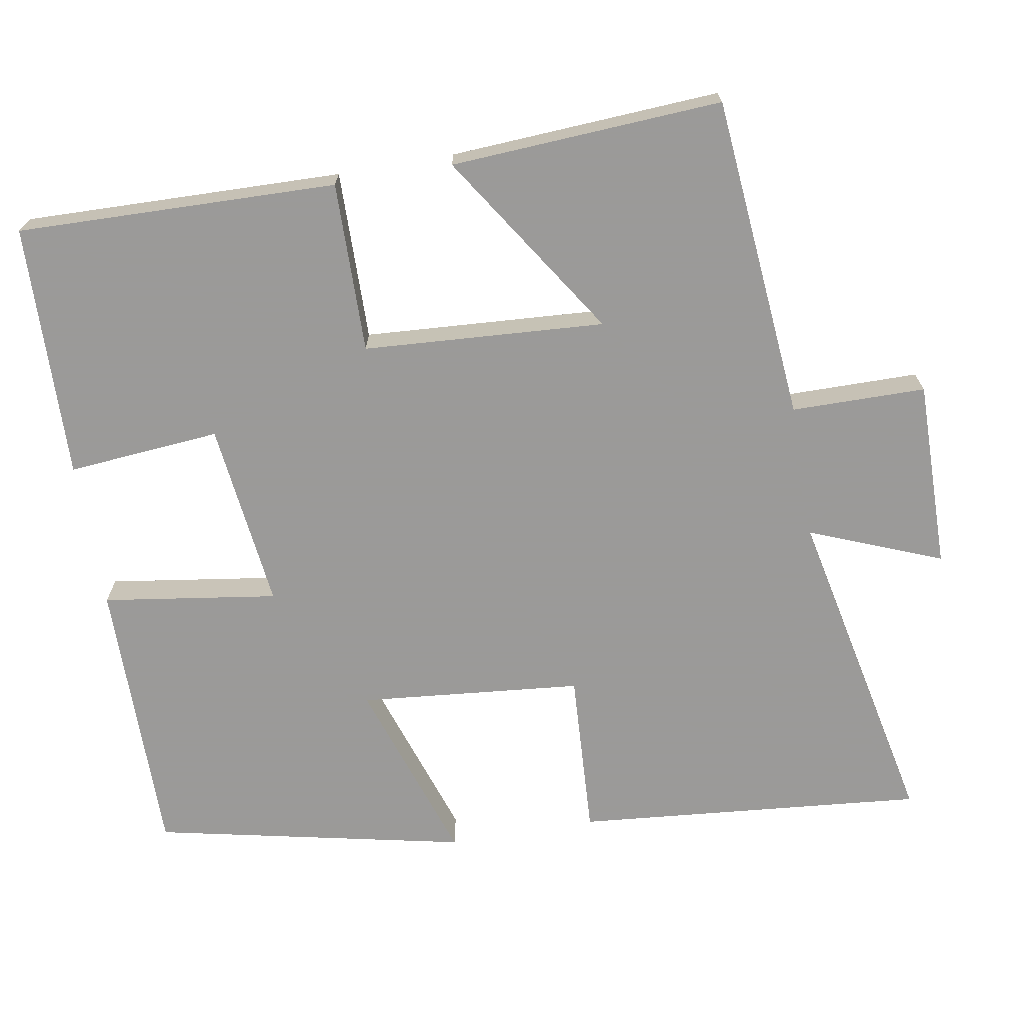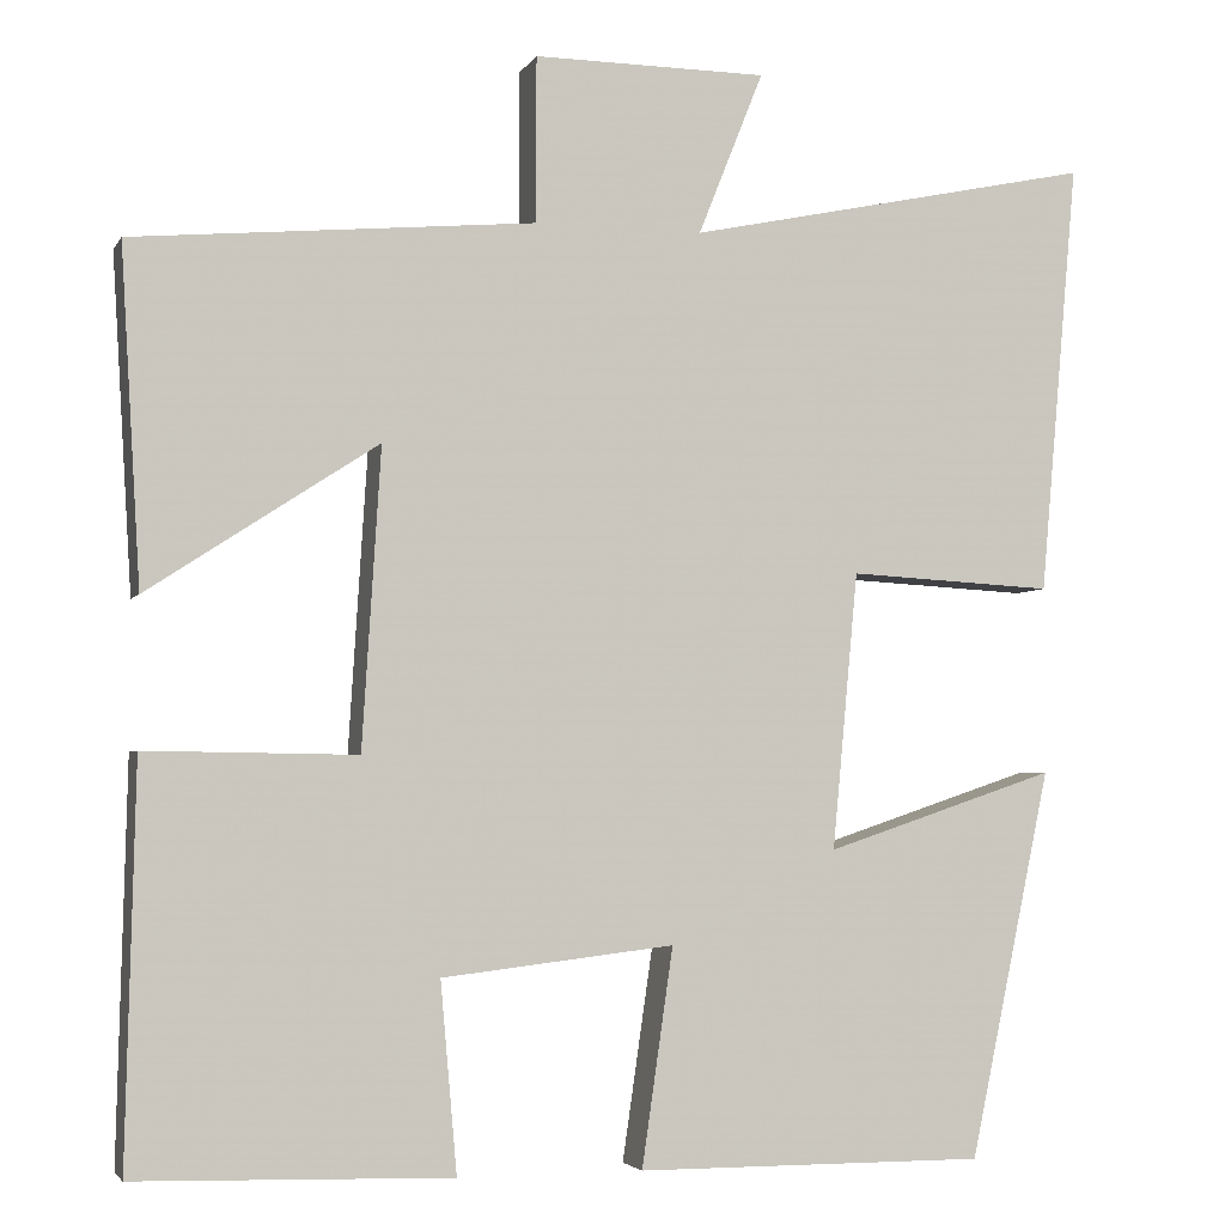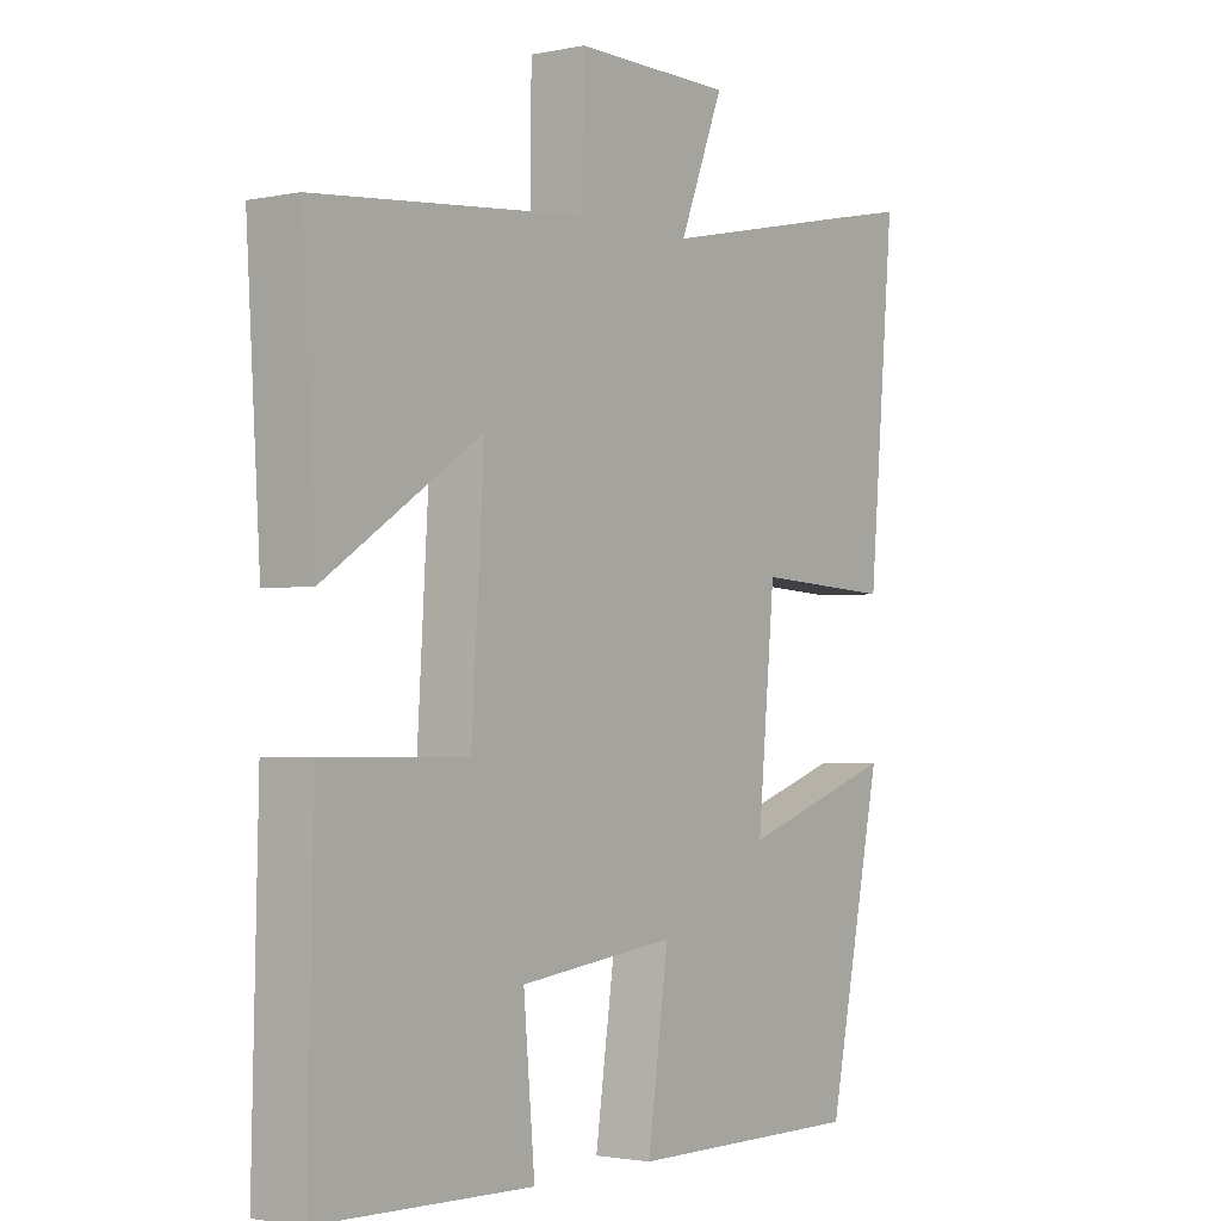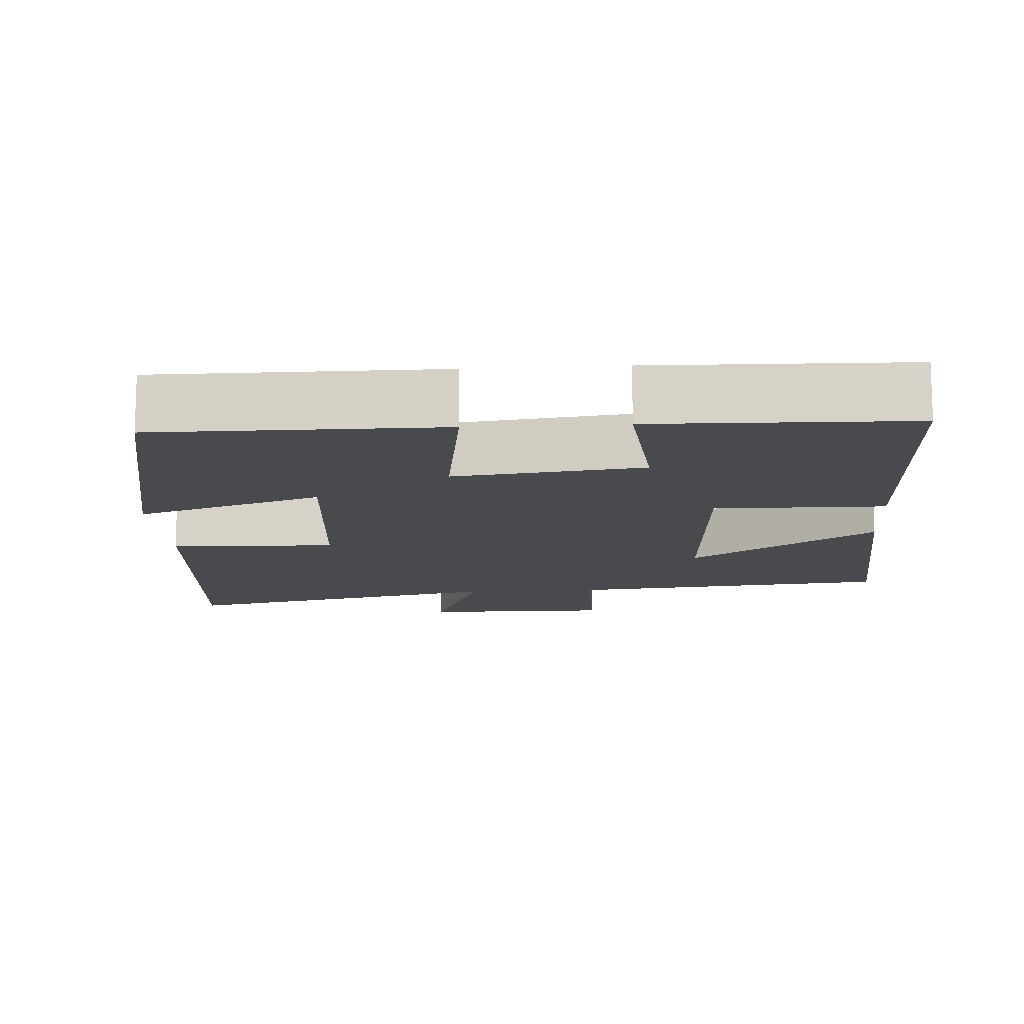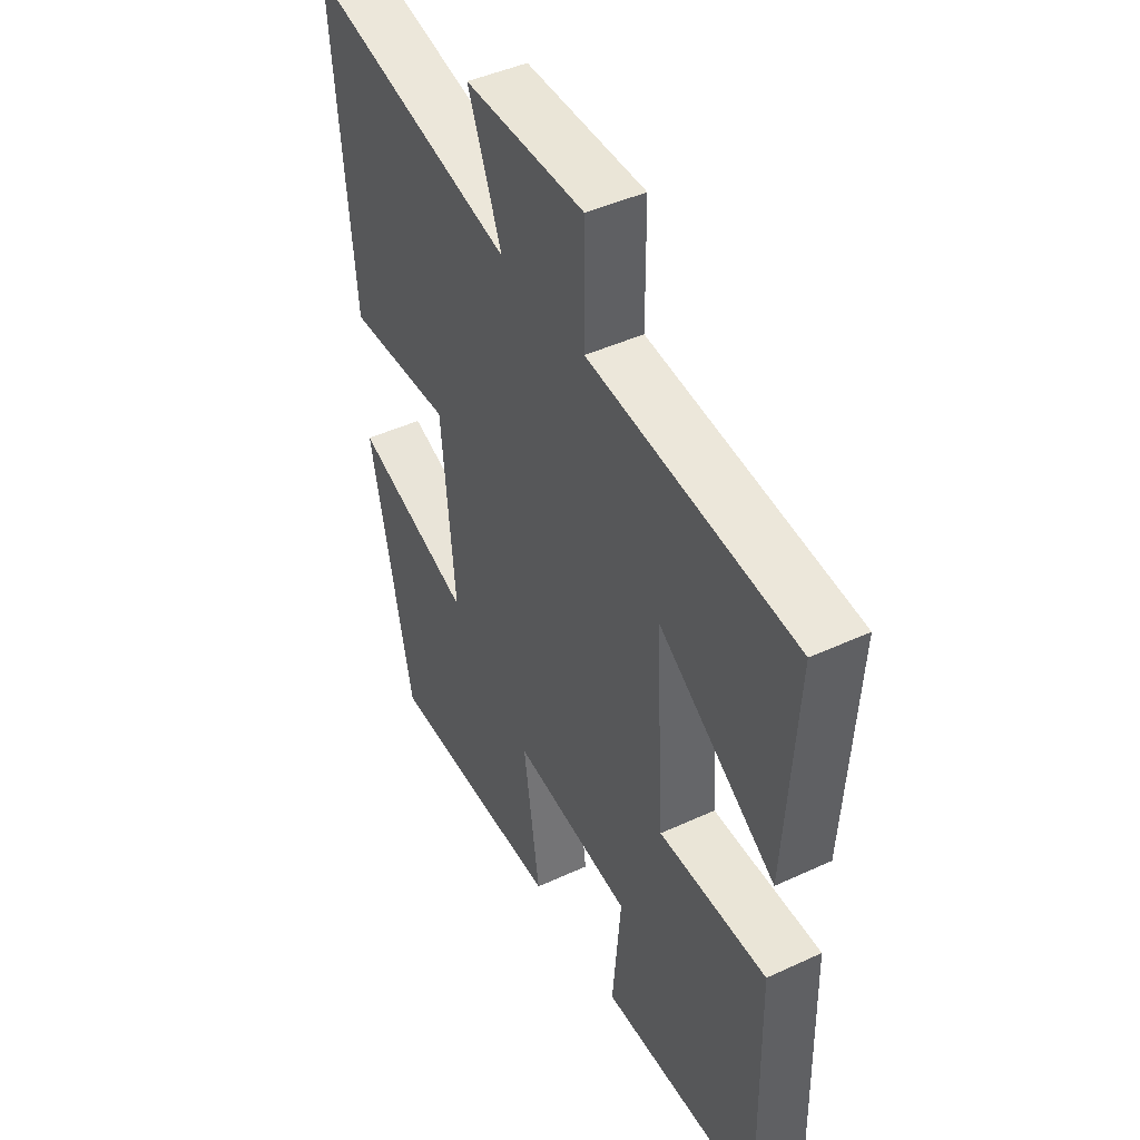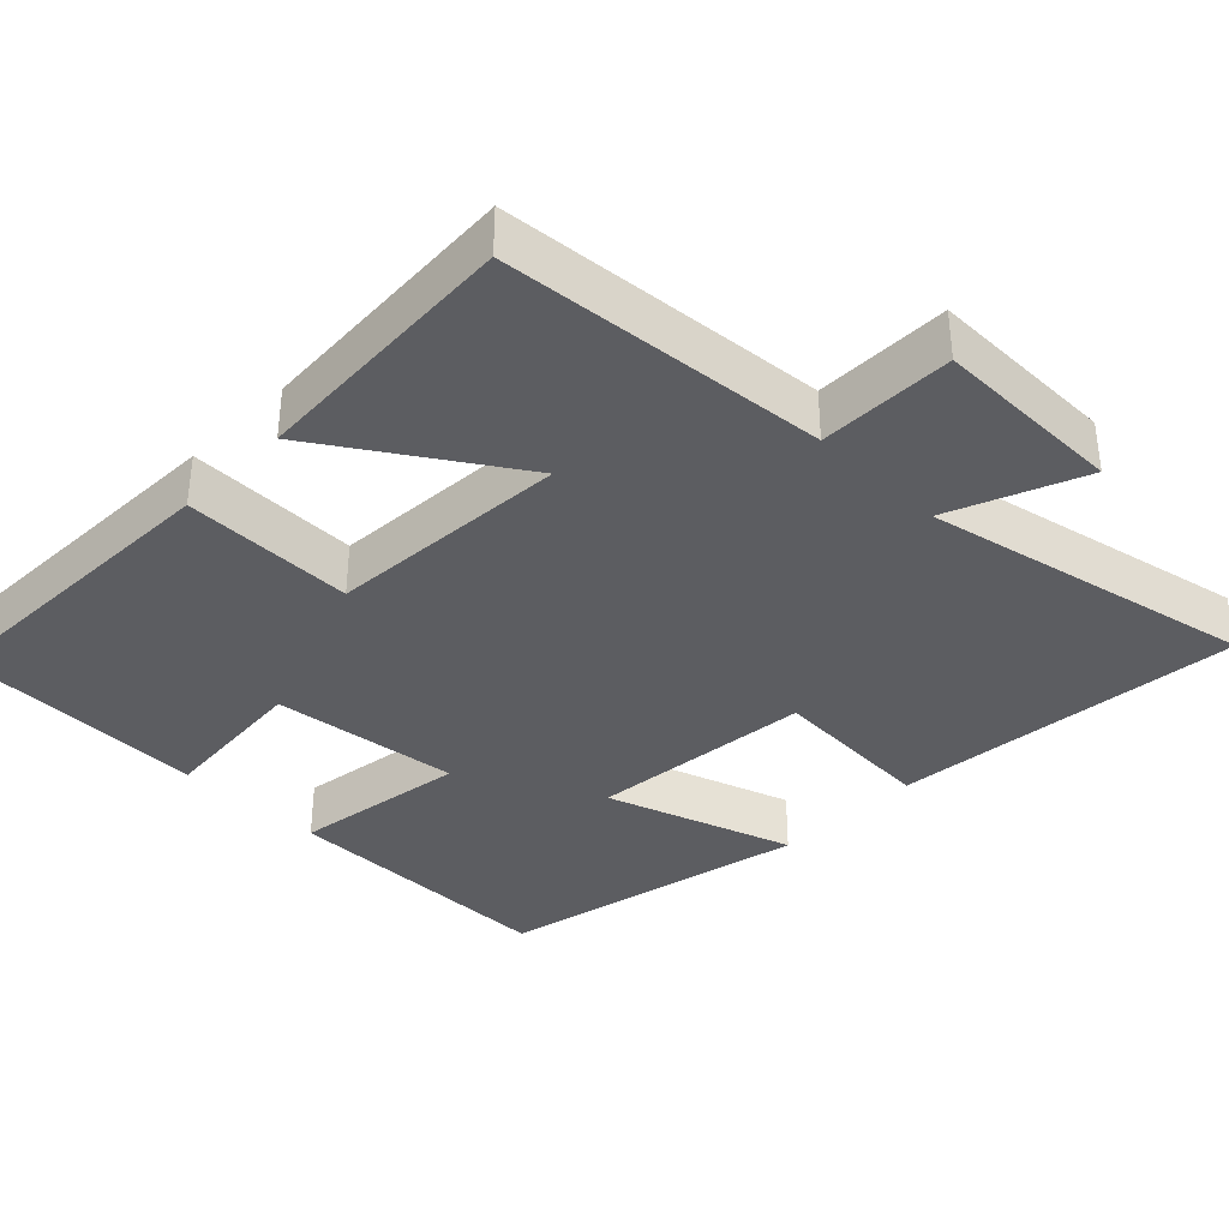
<metadata>
{"format":"obj","ext":"obj","renderer":"f3d","projection":"perspective","resolution":1024,"background":"white","views":[{"elev":-69.5,"azim":-80.3,"up":"+Y"},{"elev":-3.8,"azim":-16.7,"up":"+Z"},{"elev":-2.1,"azim":-53.8,"up":"+Z"},{"elev":-13.0,"azim":-176.2,"up":"+Y"},{"elev":45.0,"azim":-118.2,"up":"+Z"},{"elev":-36.4,"azim":-44.6,"up":"+Y"}]}
</metadata>
<code>
v 0.542 0.07 0.594
v 0.5 0.07 0.123
v 0.277 0.07 0.135
v 0.249 0.07 -0.165
v 0.5 0.07 -0.081
v 0.411 0.07 -0.501
v 0.032 0.07 -0.5
v 0.066 0.07 -0.265
v -0.186 0.07 -0.295
v -0.168 0.07 -0.5
v -0.51 0.07 -0.491
v -0.5 0.07 -0.062
v -0.271 0.07 -0.065
v -0.251 0.07 0.259
v -0.5 0.07 0.096
v -0.522 0.07 0.46
v -0.086 0.07 0.5
v -0.085 0.07 0.68
v 0.169 0.07 0.678
v 0.098 0.07 0.5
v 0.542 0 0.594
v 0.5 0 0.123
v 0.277 0 0.135
v 0.249 0 -0.165
v 0.5 0 -0.081
v 0.411 0 -0.501
v 0.032 0 -0.5
v 0.066 0 -0.265
v -0.186 0 -0.295
v -0.168 0 -0.5
v -0.51 0 -0.491
v -0.5 0 -0.062
v -0.271 0 -0.065
v -0.251 0 0.259
v -0.5 0 0.096
v -0.522 0 0.46
v -0.086 0 0.5
v -0.085 0 0.68
v 0.169 0 0.678
v 0.098 0 0.5
f 17 18 19 20
f 16 17 20
f 15 16 20
f 14 15 20
f 13 14 20 1
f 11 12 13
f 10 11 13
f 9 10 13
f 8 9 13
f 6 7 8
f 5 6 8
f 4 5 8
f 3 4 8 13
f 1 2 3
f 1 3 13
f 40 39 38 37
f 40 37 36
f 40 36 35
f 40 35 34
f 21 40 34 33
f 33 32 31
f 33 31 30
f 33 30 29
f 33 29 28
f 28 27 26
f 28 26 25
f 28 25 24
f 33 28 24 23
f 23 22 21
f 33 23 21
f 1 21 22 2
f 2 22 23 3
f 3 23 24 4
f 4 24 25 5
f 5 25 26 6
f 6 26 27 7
f 7 27 28 8
f 8 28 29 9
f 9 29 30 10
f 10 30 31 11
f 11 31 32 12
f 12 32 33 13
f 13 33 34 14
f 14 34 35 15
f 15 35 36 16
f 16 36 37 17
f 17 37 38 18
f 18 38 39 19
f 19 39 40 20
f 20 40 21 1

</code>
